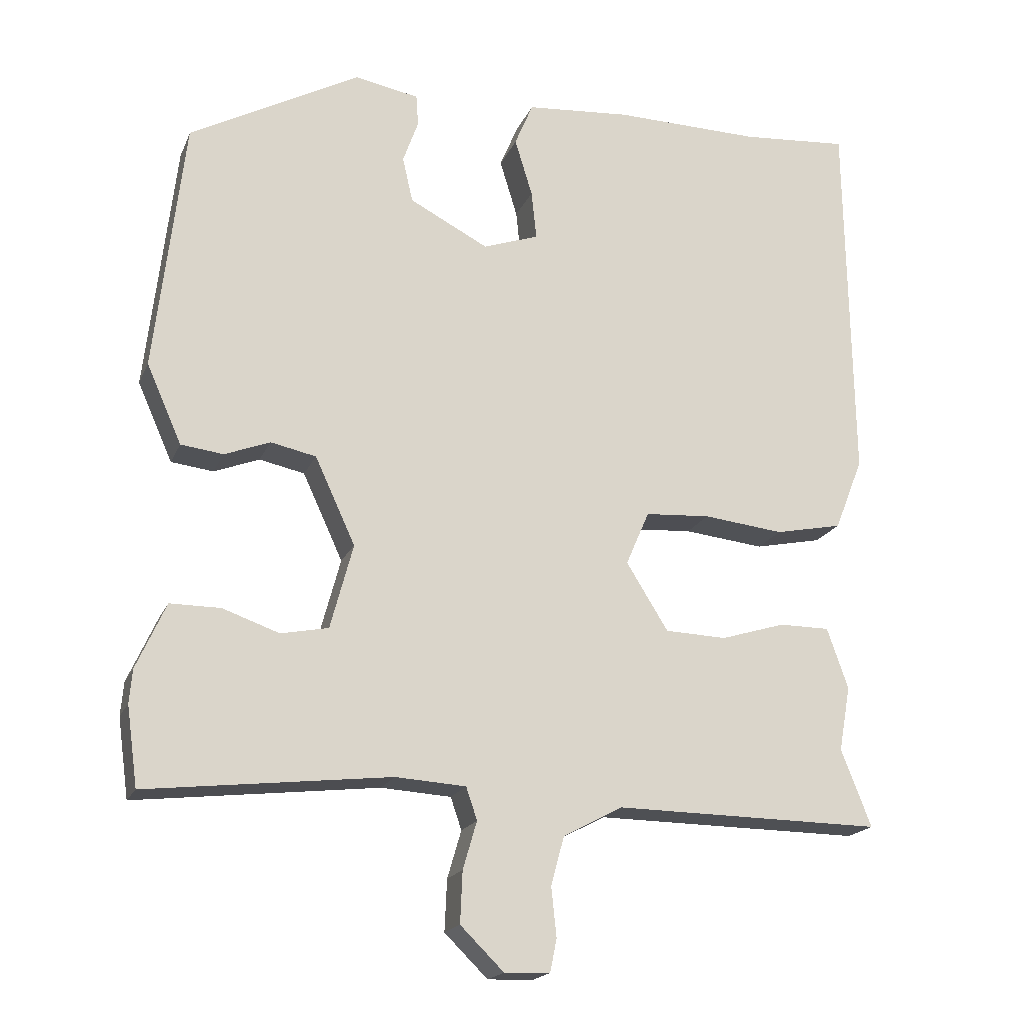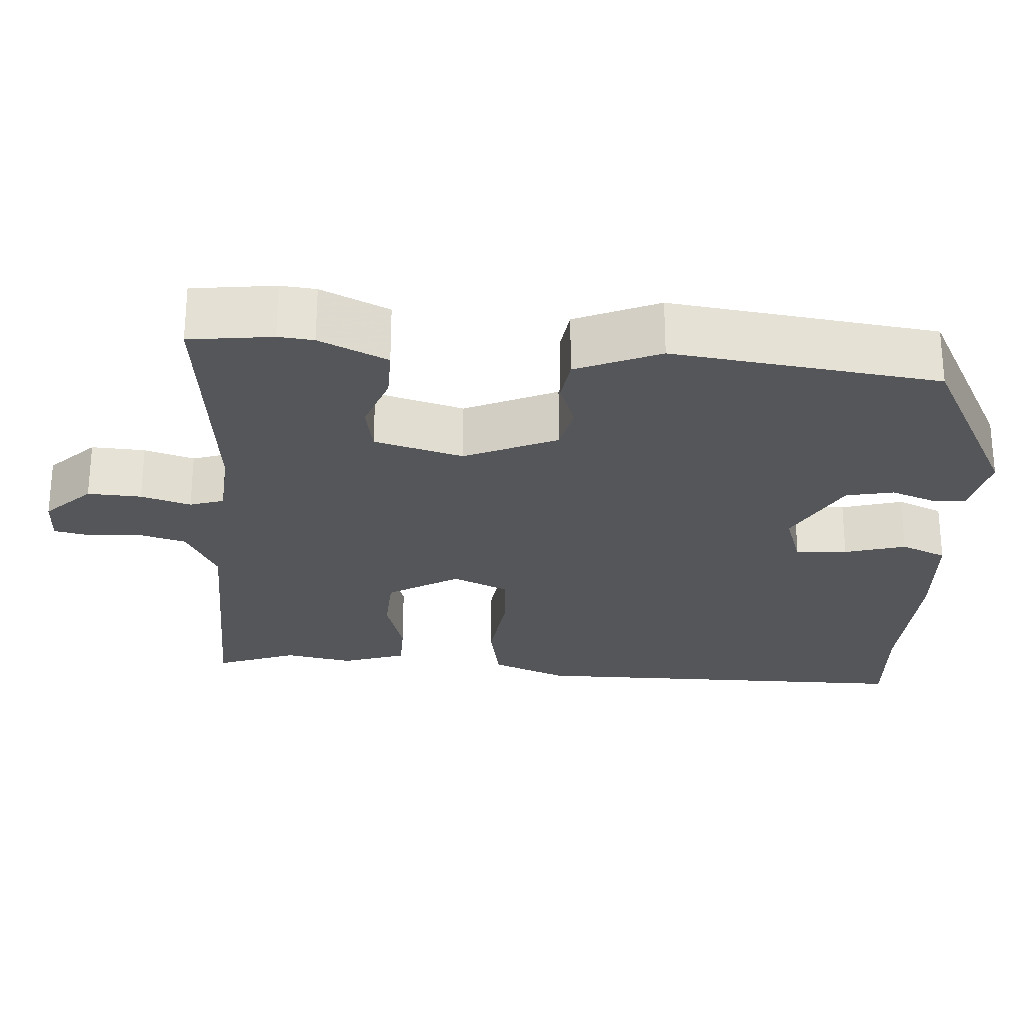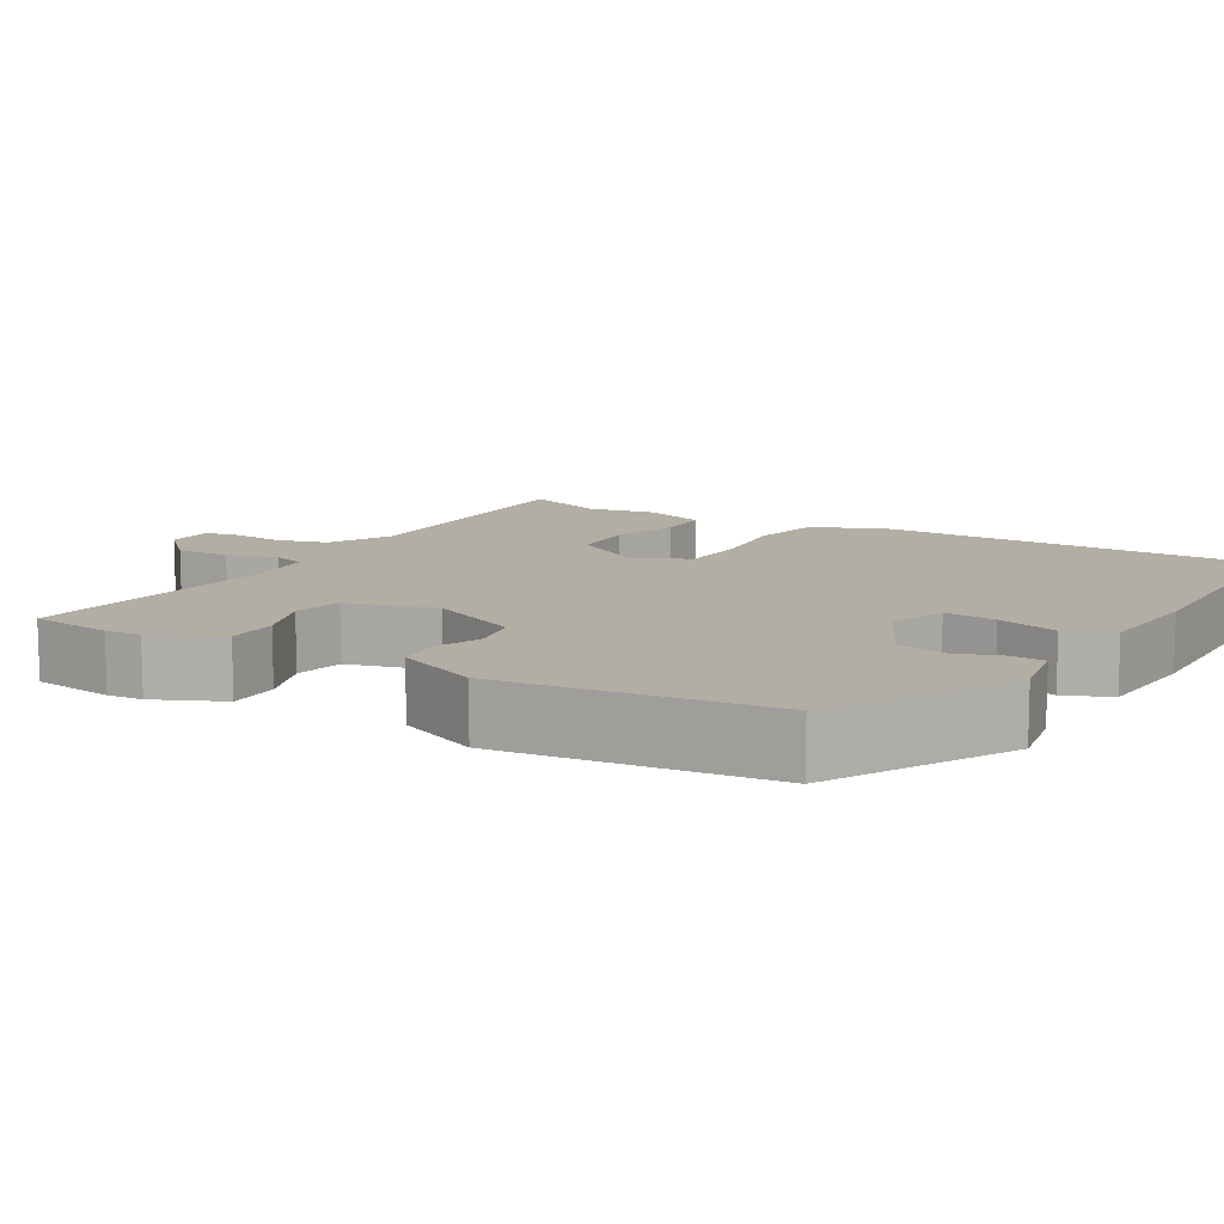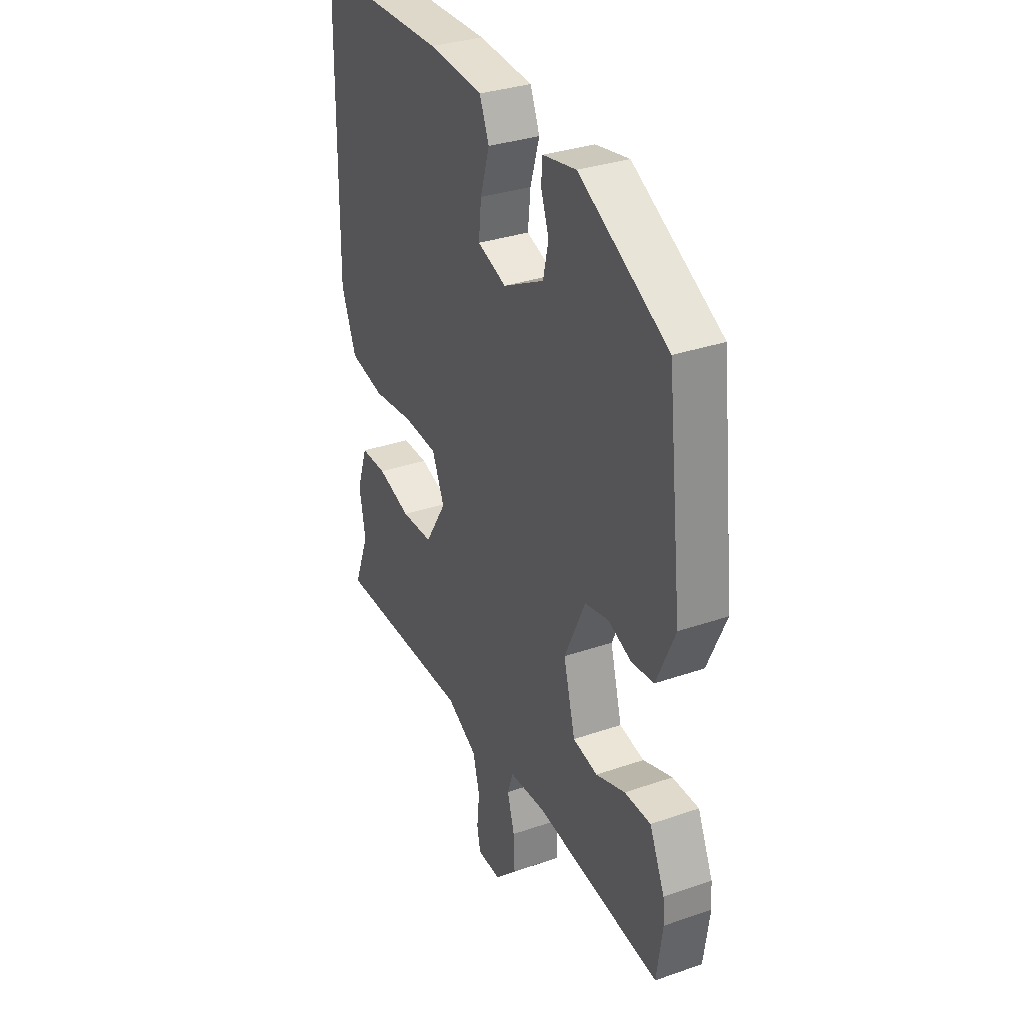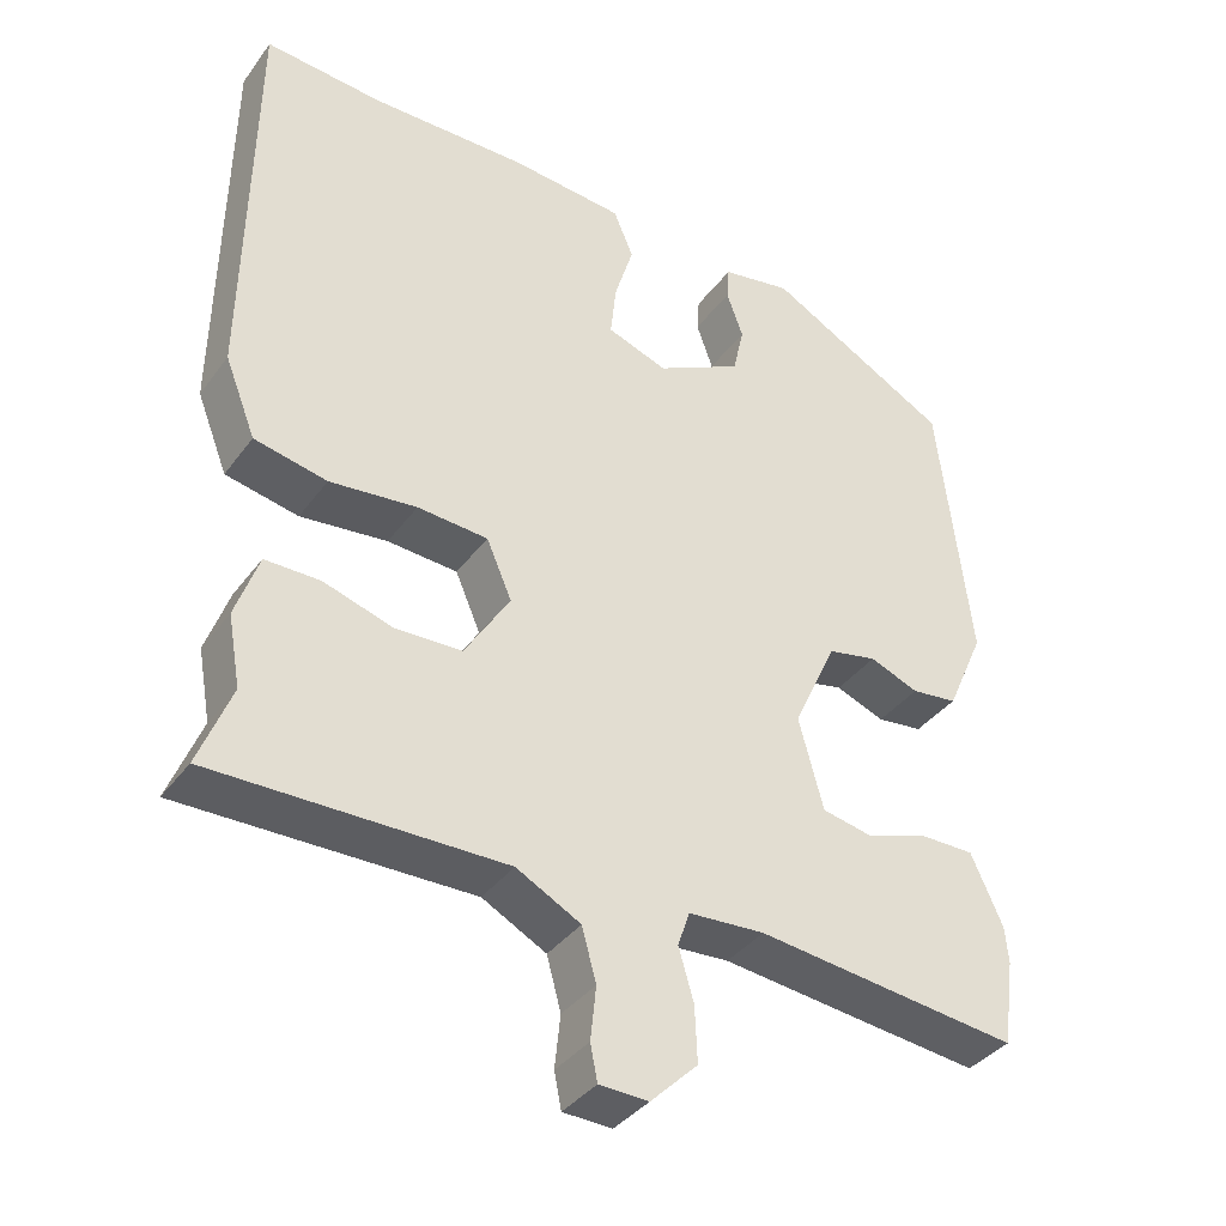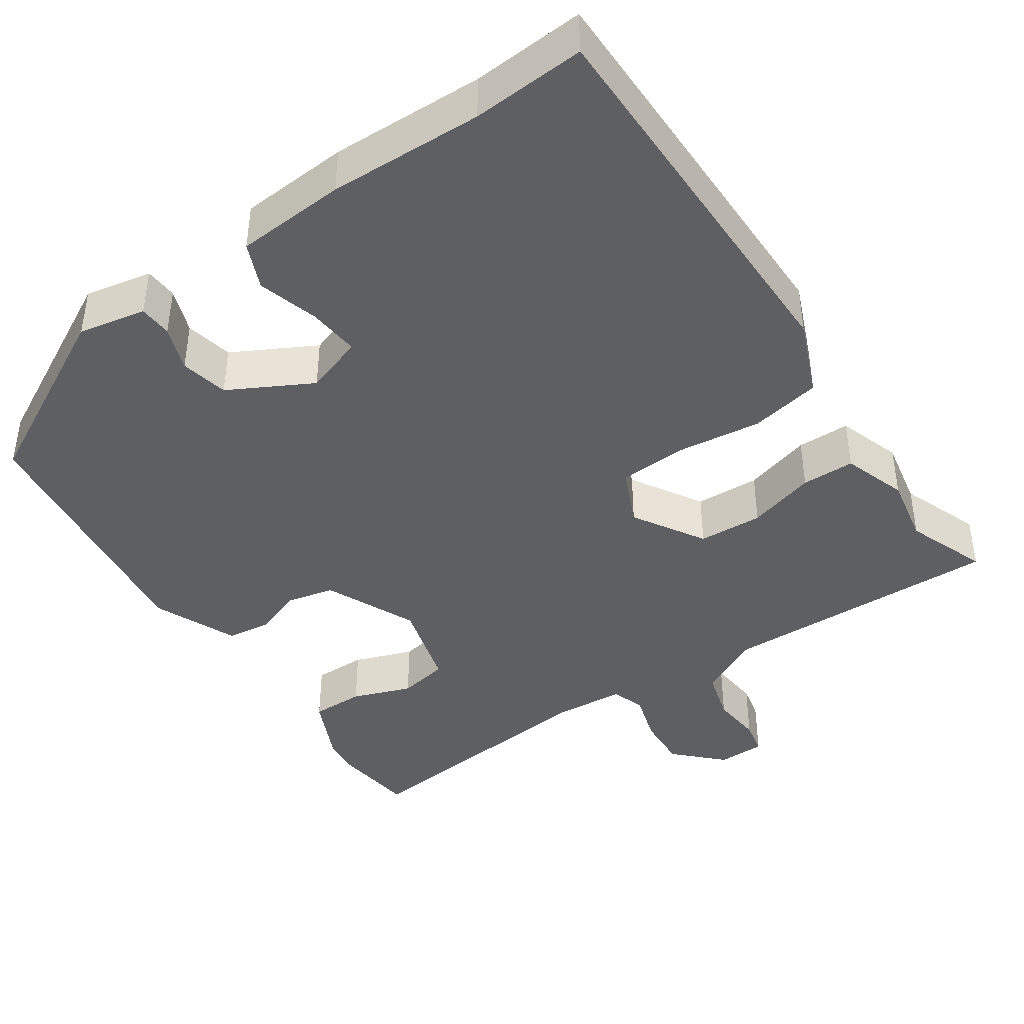
<metadata>
{"format":"obj","ext":"obj","renderer":"f3d","projection":"perspective","resolution":1024,"background":"white","views":[{"elev":-18.8,"azim":-18.1,"up":"+Z"},{"elev":-25.9,"azim":-94.7,"up":"+Y"},{"elev":11.0,"azim":-59.6,"up":"+Y"},{"elev":32.5,"azim":-115.8,"up":"+Z"},{"elev":-37.5,"azim":147.9,"up":"+Z"},{"elev":-41.9,"azim":33.5,"up":"+Y"}]}
</metadata>
<code>
v -0.492 0.07 -0.558
v -0.507 0.07 -0.45
v -0.503 0.07 -0.404
v -0.463 0.07 -0.315
v -0.394 0.07 -0.315
v -0.317 0.07 -0.342
v -0.252 0.07 -0.329
v -0.221 0.07 -0.213
v -0.276 0.07 -0.094
v -0.338 0.07 -0.081
v -0.4 0.07 -0.105
v -0.458 0.07 -0.098
v -0.506 0.07 0.01
v -0.466 0.07 0.357
v -0.233 0.07 0.484
v -0.145 0.07 0.468
v -0.142 0.07 0.425
v -0.163 0.07 0.366
v -0.149 0.07 0.304
v -0.041 0.07 0.248
v 0.035 0.07 0.275
v 0.028 0.07 0.342
v 0.004 0.07 0.421
v 0.029 0.07 0.481
v 0.172 0.07 0.493
v 0.373 0.07 0.49
v 0.52 0.07 0.502
v 0.527 0.07 -0.013
v 0.488 0.07 -0.112
v 0.396 0.07 -0.131
v 0.286 0.07 -0.119
v 0.197 0.07 -0.125
v 0.165 0.07 -0.199
v 0.222 0.07 -0.291
v 0.306 0.07 -0.294
v 0.394 0.07 -0.267
v 0.463 0.07 -0.267
v 0.492 0.07 -0.35
v 0.476 0.07 -0.439
v 0.517 0.07 -0.544
v 0.151 0.07 -0.54
v 0.07 0.07 -0.583
v 0.052 0.07 -0.649
v 0.059 0.07 -0.716
v 0.05 0.07 -0.761
v -0.012 0.07 -0.763
v -0.071 0.07 -0.705
v -0.068 0.07 -0.635
v -0.049 0.07 -0.57
v -0.064 0.07 -0.526
v -0.16 0.07 -0.52
v -0.492 0 -0.558
v -0.507 0 -0.45
v -0.503 0 -0.404
v -0.463 0 -0.315
v -0.394 0 -0.315
v -0.317 0 -0.342
v -0.252 0 -0.329
v -0.221 0 -0.213
v -0.276 0 -0.094
v -0.338 0 -0.081
v -0.4 0 -0.105
v -0.458 0 -0.098
v -0.506 0 0.01
v -0.466 0 0.357
v -0.233 0 0.484
v -0.145 0 0.468
v -0.142 0 0.425
v -0.163 0 0.366
v -0.149 0 0.304
v -0.041 0 0.248
v 0.035 0 0.275
v 0.028 0 0.342
v 0.004 0 0.421
v 0.029 0 0.481
v 0.172 0 0.493
v 0.373 0 0.49
v 0.52 0 0.502
v 0.527 0 -0.013
v 0.488 0 -0.112
v 0.396 0 -0.131
v 0.286 0 -0.119
v 0.197 0 -0.125
v 0.165 0 -0.199
v 0.222 0 -0.291
v 0.306 0 -0.294
v 0.394 0 -0.267
v 0.463 0 -0.267
v 0.492 0 -0.35
v 0.476 0 -0.439
v 0.517 0 -0.544
v 0.151 0 -0.54
v 0.07 0 -0.583
v 0.052 0 -0.649
v 0.059 0 -0.716
v 0.05 0 -0.761
v -0.012 0 -0.763
v -0.071 0 -0.705
v -0.068 0 -0.635
v -0.049 0 -0.57
v -0.064 0 -0.526
v -0.16 0 -0.52
f 47 48 49
f 46 47 49
f 45 46 49
f 44 45 49
f 43 44 49
f 42 43 49 50
f 41 42 50
f 39 40 41 50
f 39 50 51
f 38 39 51
f 37 38 51
f 36 37 51
f 35 36 51
f 29 30 31
f 28 29 31
f 27 28 31
f 26 27 31
f 26 31 32
f 25 26 32
f 24 25 32
f 23 24 32
f 22 23 32
f 21 22 32 33
f 16 17 18
f 15 16 18
f 14 15 18
f 13 14 18
f 12 13 18
f 11 12 18
f 10 11 18
f 9 10 18 19
f 8 9 19 20
f 4 5 6
f 3 4 6
f 2 3 6
f 1 2 6
f 51 1 6
f 51 6 7
f 35 51 7
f 34 35 7
f 20 21 33
f 8 20 33
f 7 8 33 34
f 100 99 98
f 100 98 97
f 100 97 96
f 100 96 95
f 100 95 94
f 101 100 94 93
f 101 93 92
f 101 92 91 90
f 102 101 90
f 102 90 89
f 102 89 88
f 102 88 87
f 102 87 86
f 82 81 80
f 82 80 79
f 82 79 78
f 82 78 77
f 83 82 77
f 83 77 76
f 83 76 75
f 83 75 74
f 83 74 73
f 84 83 73 72
f 69 68 67
f 69 67 66
f 69 66 65
f 69 65 64
f 69 64 63
f 69 63 62
f 69 62 61
f 70 69 61 60
f 71 70 60 59
f 57 56 55
f 57 55 54
f 57 54 53
f 57 53 52
f 57 52 102
f 58 57 102
f 58 102 86
f 58 86 85
f 84 72 71
f 84 71 59
f 85 84 59 58
f 1 52 53 2
f 2 53 54 3
f 3 54 55 4
f 4 55 56 5
f 5 56 57 6
f 6 57 58 7
f 7 58 59 8
f 8 59 60 9
f 9 60 61 10
f 10 61 62 11
f 11 62 63 12
f 12 63 64 13
f 13 64 65 14
f 14 65 66 15
f 15 66 67 16
f 16 67 68 17
f 17 68 69 18
f 18 69 70 19
f 19 70 71 20
f 20 71 72 21
f 21 72 73 22
f 22 73 74 23
f 23 74 75 24
f 24 75 76 25
f 25 76 77 26
f 26 77 78 27
f 27 78 79 28
f 28 79 80 29
f 29 80 81 30
f 30 81 82 31
f 31 82 83 32
f 32 83 84 33
f 33 84 85 34
f 34 85 86 35
f 35 86 87 36
f 36 87 88 37
f 37 88 89 38
f 38 89 90 39
f 39 90 91 40
f 40 91 92 41
f 41 92 93 42
f 42 93 94 43
f 43 94 95 44
f 44 95 96 45
f 45 96 97 46
f 46 97 98 47
f 47 98 99 48
f 48 99 100 49
f 49 100 101 50
f 50 101 102 51
f 51 102 52 1

</code>
